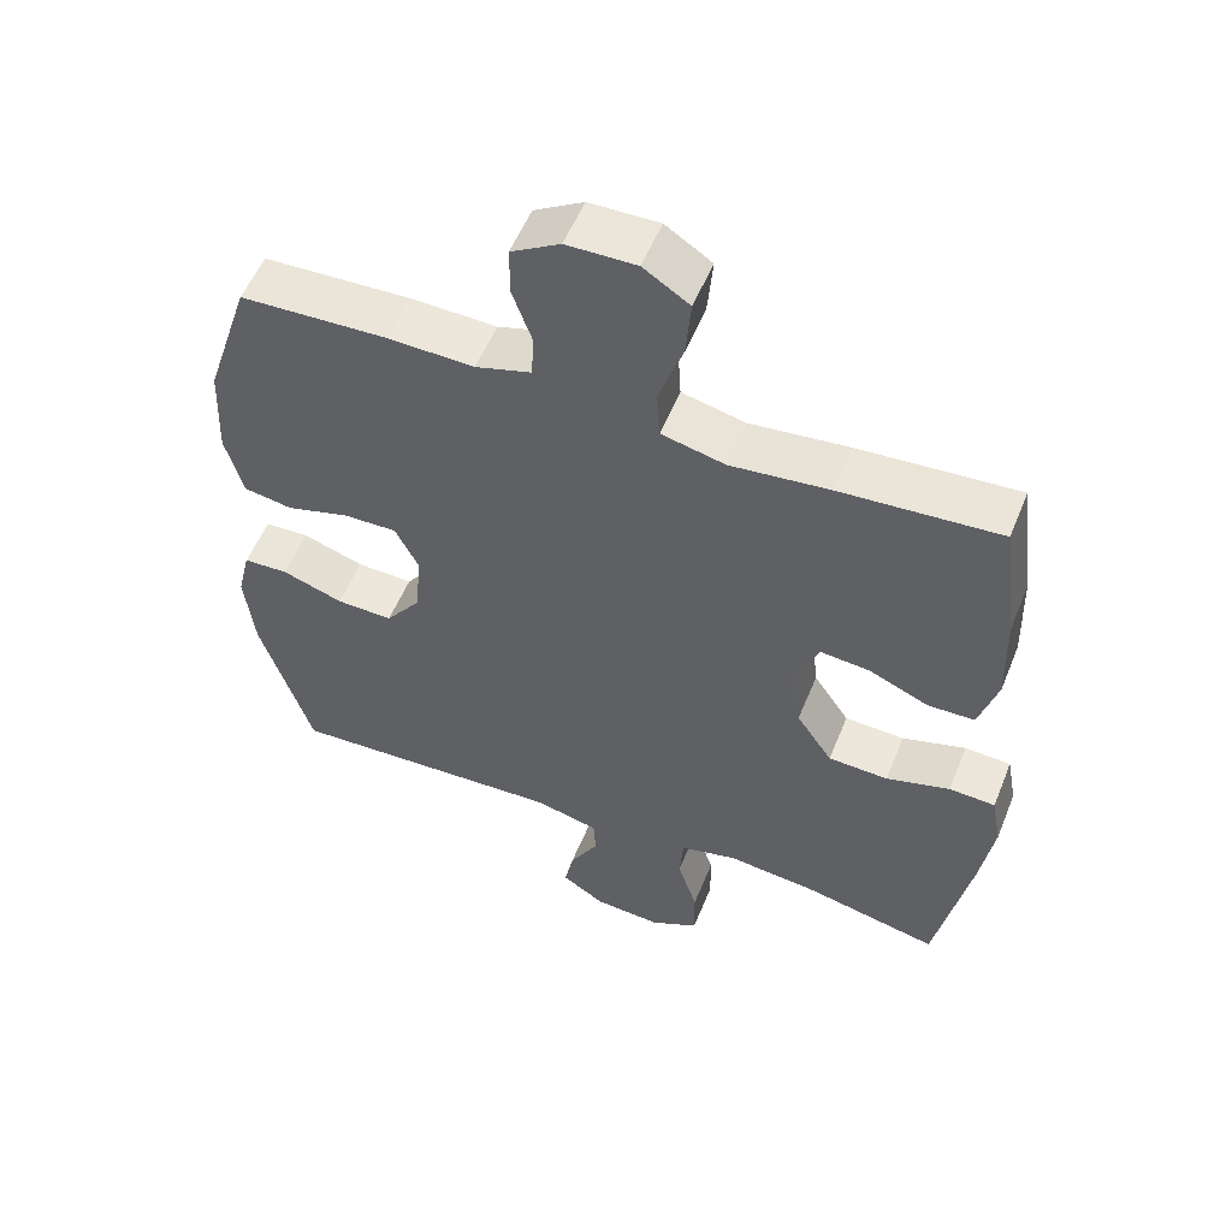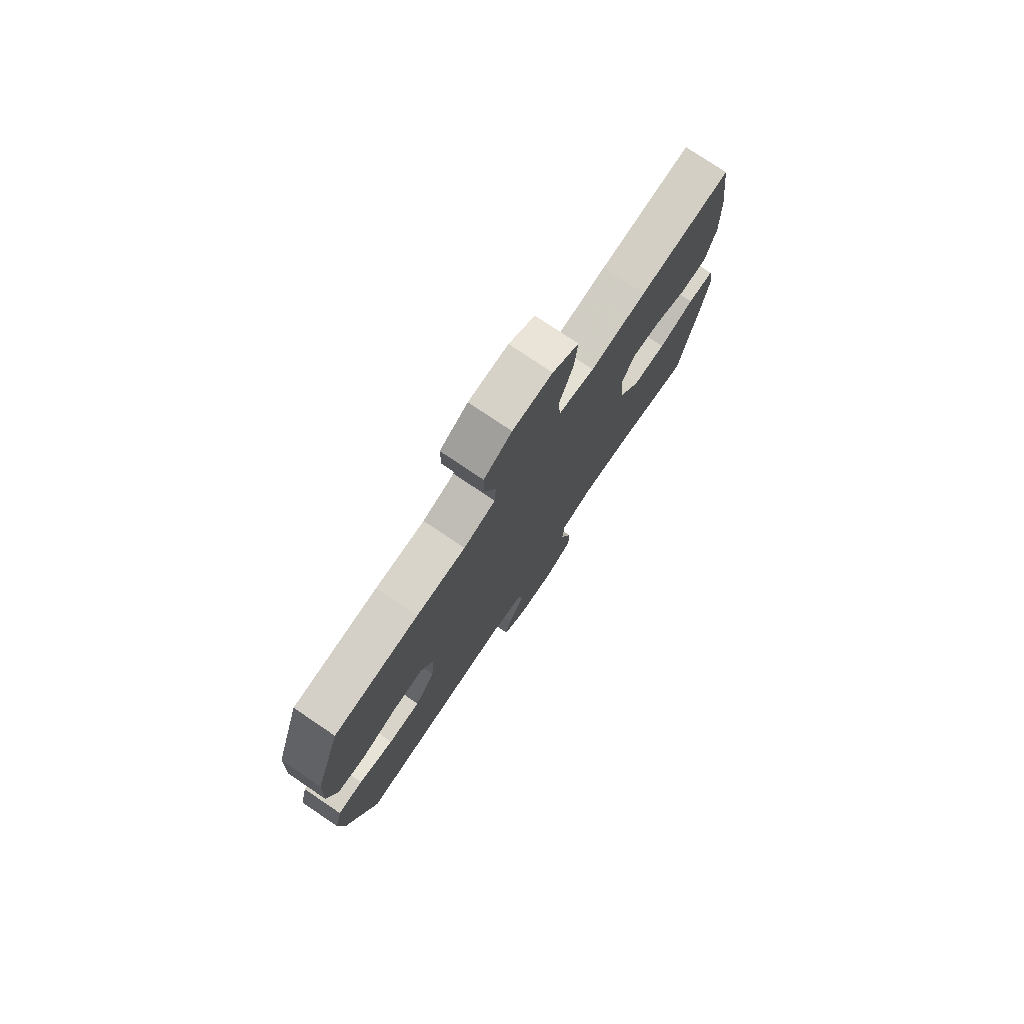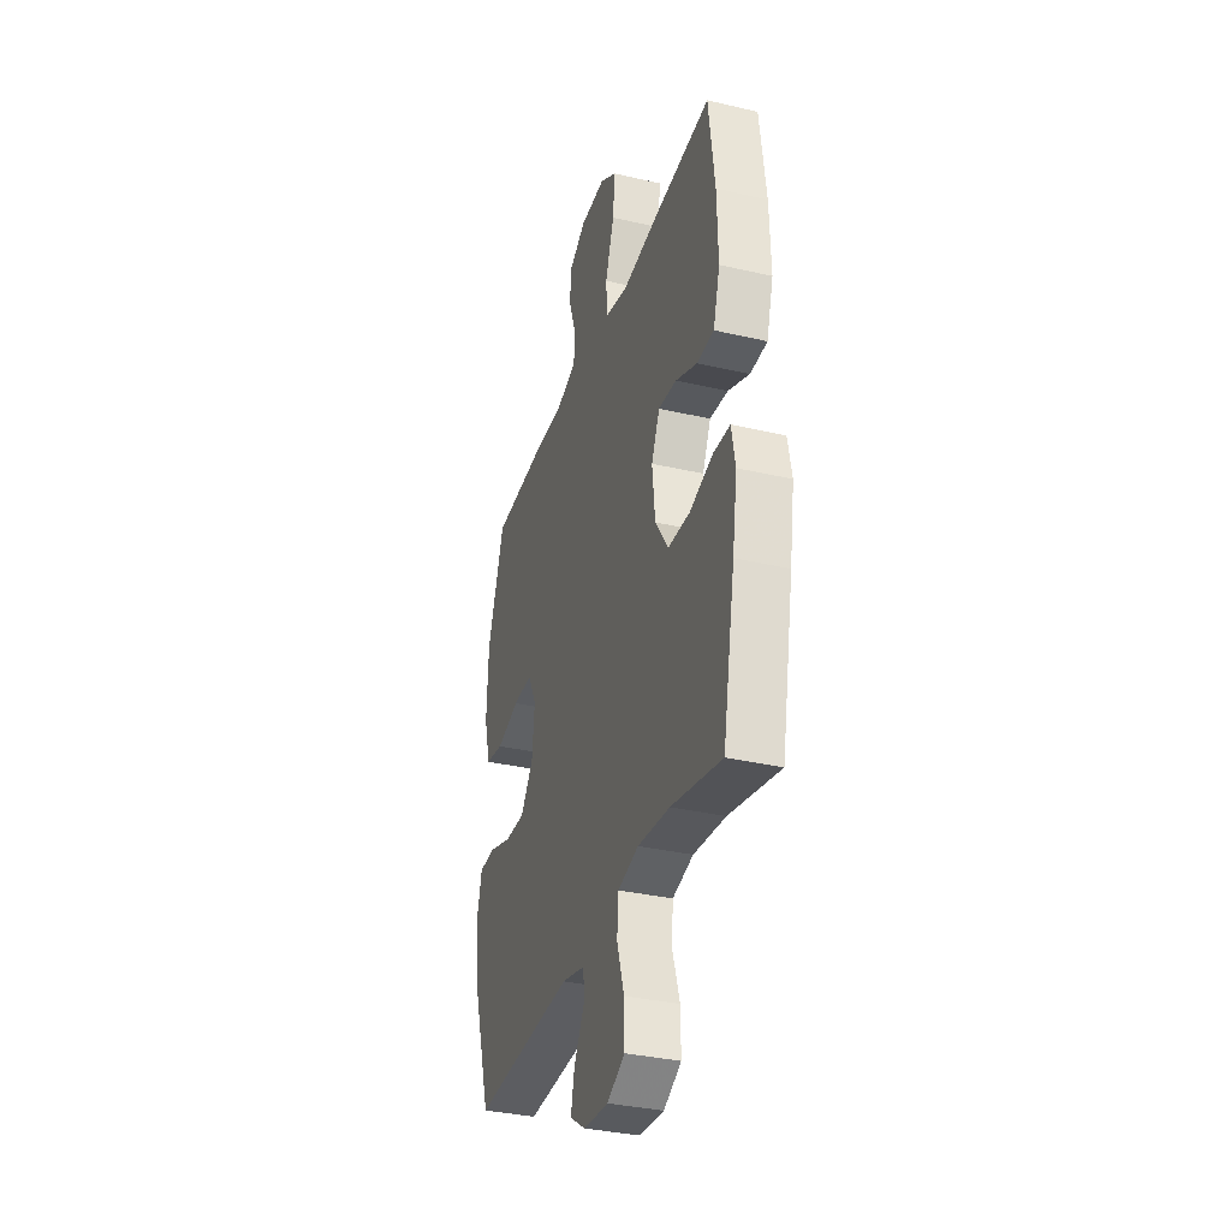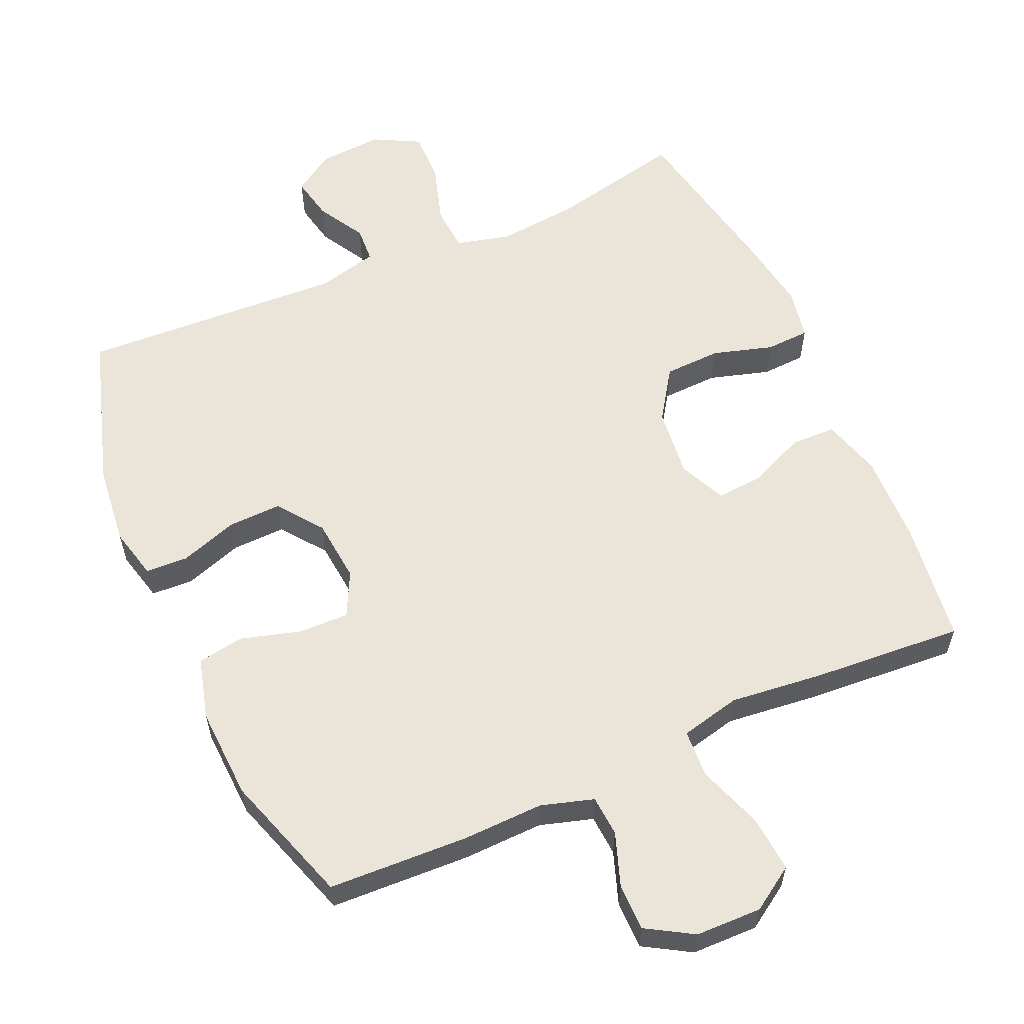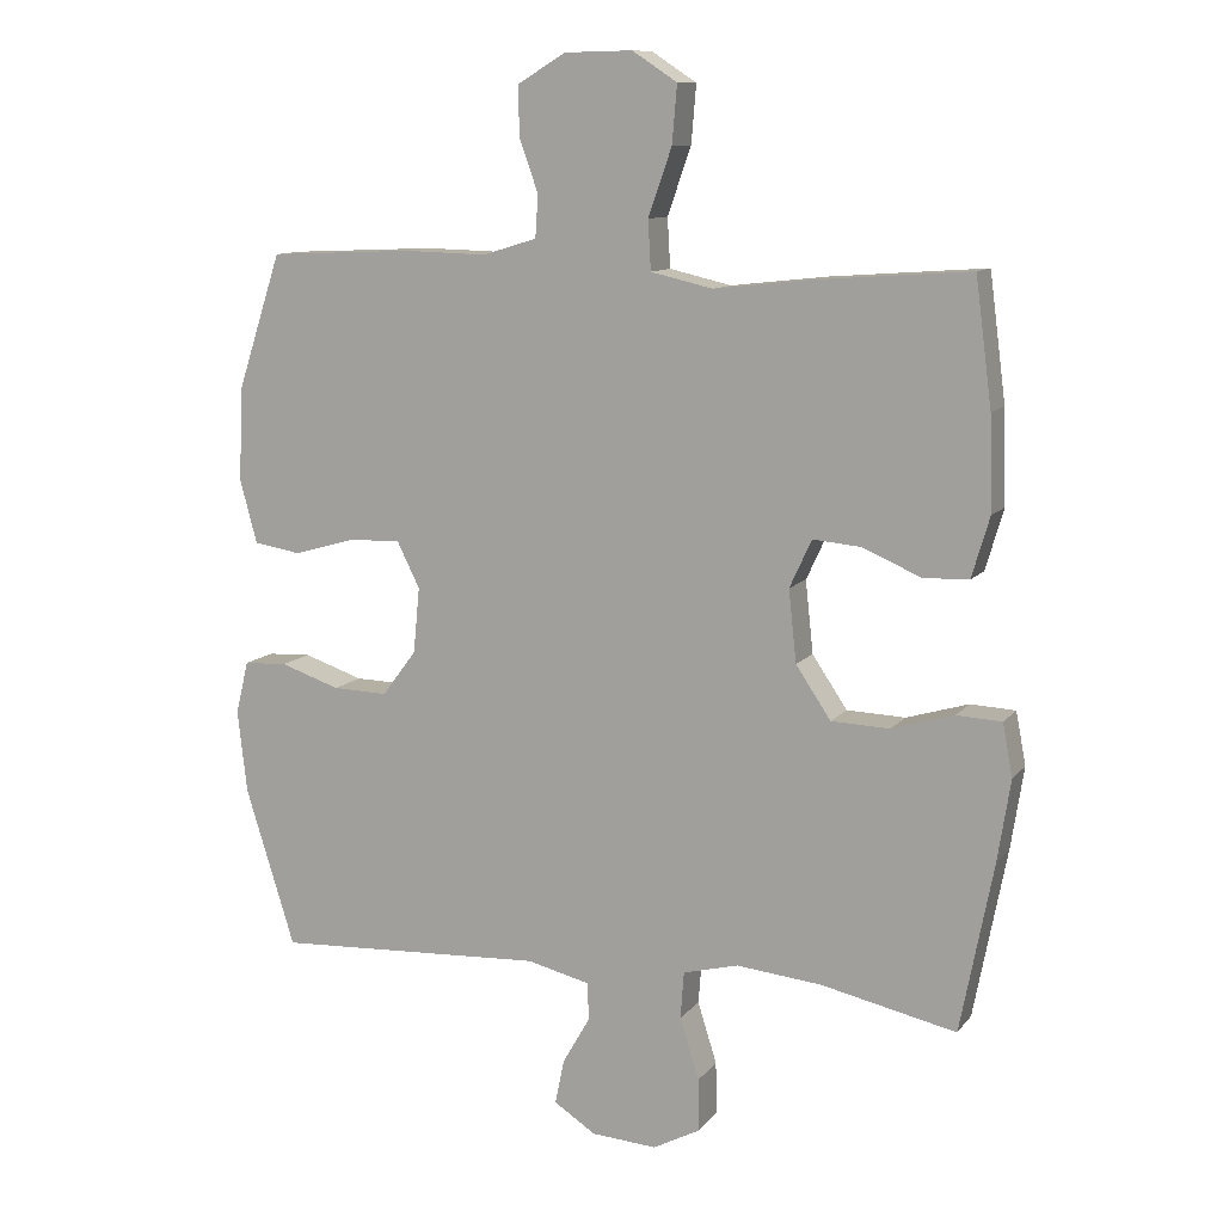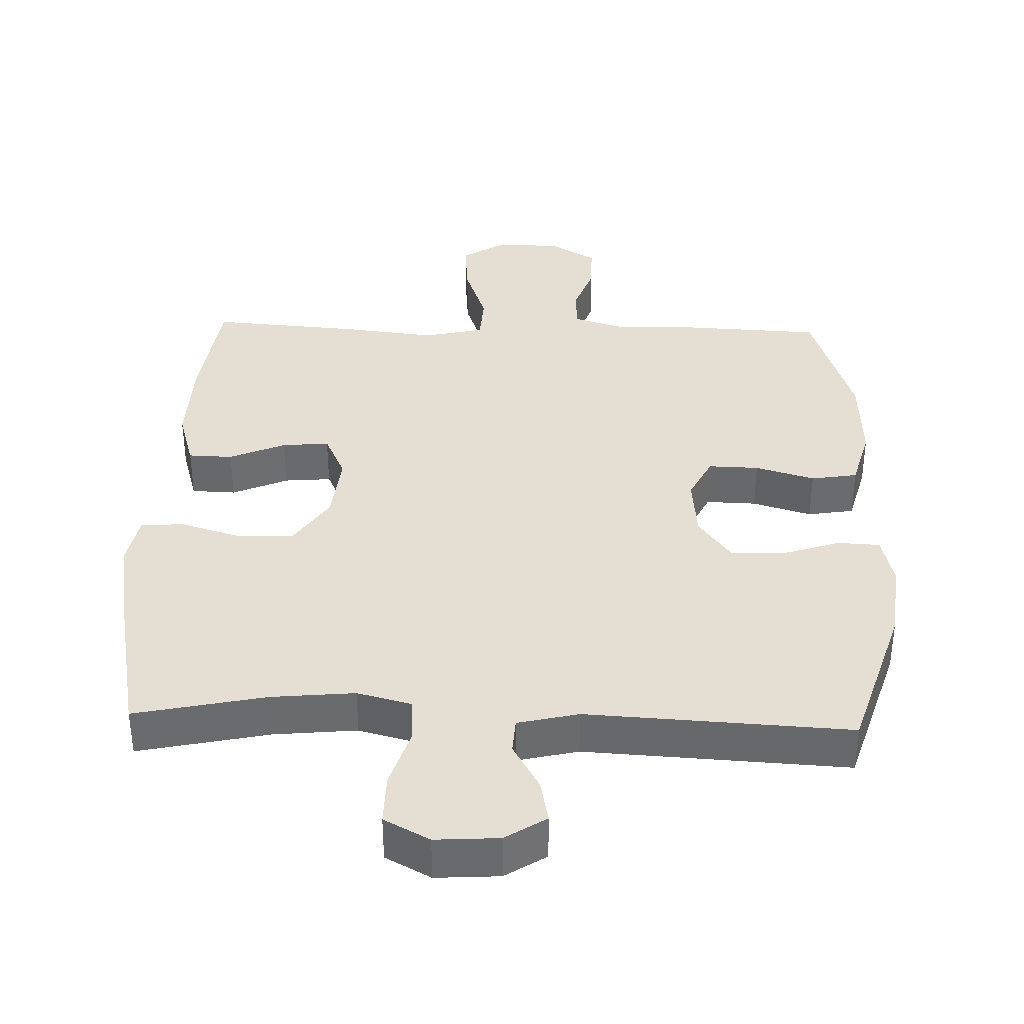
<metadata>
{"format":"obj","ext":"obj","renderer":"f3d","projection":"perspective","resolution":1024,"background":"white","views":[{"elev":54.9,"azim":21.9,"up":"+Z"},{"elev":77.2,"azim":-56.0,"up":"+Z"},{"elev":-34.0,"azim":72.5,"up":"+Z"},{"elev":58.9,"azim":-24.0,"up":"+Y"},{"elev":10.8,"azim":22.6,"up":"+Z"},{"elev":37.1,"azim":-178.1,"up":"+Y"}]}
</metadata>
<code>
v 0.5 0.07 -0.5
v 0.311 0.07 -0.459
v 0.191 0.07 -0.447
v 0.113 0.07 -0.467
v 0.108 0.07 -0.533
v 0.135 0.07 -0.619
v 0.136 0.07 -0.693
v 0.07 0.07 -0.728
v -0.022 0.07 -0.722
v -0.081 0.07 -0.684
v -0.068 0.07 -0.621
v -0.029 0.07 -0.553
v -0.032 0.07 -0.501
v -0.12 0.07 -0.48
v -0.5 0.07 -0.5
v -0.57 0.07 -0.277
v -0.583 0.07 -0.161
v -0.565 0.07 -0.087
v -0.504 0.07 -0.084
v -0.42 0.07 -0.112
v -0.343 0.07 -0.114
v -0.295 0.07 -0.05
v -0.286 0.07 0.042
v -0.318 0.07 0.106
v -0.391 0.07 0.104
v -0.477 0.07 0.079
v -0.544 0.07 0.09
v -0.568 0.07 0.179
v -0.562 0.07 0.311
v -0.5 0.07 0.5
v -0.298 0.07 0.509
v -0.181 0.07 0.506
v -0.105 0.07 0.529
v -0.101 0.07 0.588
v -0.128 0.07 0.664
v -0.128 0.07 0.732
v -0.061 0.07 0.772
v 0.034 0.07 0.774
v 0.097 0.07 0.733
v 0.09 0.07 0.652
v 0.057 0.07 0.558
v 0.061 0.07 0.489
v 0.148 0.07 0.469
v 0.282 0.07 0.484
v 0.5 0.07 0.5
v 0.523 0.07 0.324
v 0.527 0.07 0.193
v 0.502 0.07 0.108
v 0.438 0.07 0.106
v 0.357 0.07 0.141
v 0.289 0.07 0.147
v 0.258 0.07 0.08
v 0.269 0.07 -0.021
v 0.318 0.07 -0.094
v 0.4 0.07 -0.097
v 0.487 0.07 -0.071
v 0.55 0.07 -0.074
v 0.564 0.07 -0.148
v 0.546 0.07 -0.263
v 0.5 0 -0.5
v 0.311 0 -0.459
v 0.191 0 -0.447
v 0.113 0 -0.467
v 0.108 0 -0.533
v 0.135 0 -0.619
v 0.136 0 -0.693
v 0.07 0 -0.728
v -0.022 0 -0.722
v -0.081 0 -0.684
v -0.068 0 -0.621
v -0.029 0 -0.553
v -0.032 0 -0.501
v -0.12 0 -0.48
v -0.5 0 -0.5
v -0.57 0 -0.277
v -0.583 0 -0.161
v -0.565 0 -0.087
v -0.504 0 -0.084
v -0.42 0 -0.112
v -0.343 0 -0.114
v -0.295 0 -0.05
v -0.286 0 0.042
v -0.318 0 0.106
v -0.391 0 0.104
v -0.477 0 0.079
v -0.544 0 0.09
v -0.568 0 0.179
v -0.562 0 0.311
v -0.5 0 0.5
v -0.298 0 0.509
v -0.181 0 0.506
v -0.105 0 0.529
v -0.101 0 0.588
v -0.128 0 0.664
v -0.128 0 0.732
v -0.061 0 0.772
v 0.034 0 0.774
v 0.097 0 0.733
v 0.09 0 0.652
v 0.057 0 0.558
v 0.061 0 0.489
v 0.148 0 0.469
v 0.282 0 0.484
v 0.5 0 0.5
v 0.523 0 0.324
v 0.527 0 0.193
v 0.502 0 0.108
v 0.438 0 0.106
v 0.357 0 0.141
v 0.289 0 0.147
v 0.258 0 0.08
v 0.269 0 -0.021
v 0.318 0 -0.094
v 0.4 0 -0.097
v 0.487 0 -0.071
v 0.55 0 -0.074
v 0.564 0 -0.148
v 0.546 0 -0.263
f 59 1 2
f 58 59 2
f 57 58 2
f 56 57 2
f 55 56 2
f 54 55 2 3
f 53 54 3 4
f 52 53 4
f 48 49 50
f 47 48 50
f 46 47 50
f 45 46 50
f 44 45 50
f 43 44 50
f 42 43 50 51
f 39 40 41
f 38 39 41
f 37 38 41
f 36 37 41
f 35 36 41
f 34 35 41
f 33 34 41 42
f 42 51 52
f 33 42 52
f 32 33 52
f 30 31 32
f 29 30 32
f 28 29 32
f 27 28 32
f 26 27 32
f 25 26 32
f 18 19 20
f 17 18 20
f 16 17 20
f 15 16 20
f 14 15 20
f 13 14 20 21
f 10 11 12
f 9 10 12
f 8 9 12
f 7 8 12
f 6 7 12
f 5 6 12
f 4 5 12 13
f 13 21 22
f 4 13 22
f 52 4 22
f 24 25 32
f 23 24 32 52
f 22 23 52
f 61 60 118
f 61 118 117
f 61 117 116
f 61 116 115
f 61 115 114
f 62 61 114 113
f 63 62 113 112
f 63 112 111
f 109 108 107
f 109 107 106
f 109 106 105
f 109 105 104
f 109 104 103
f 109 103 102
f 110 109 102 101
f 100 99 98
f 100 98 97
f 100 97 96
f 100 96 95
f 100 95 94
f 100 94 93
f 101 100 93 92
f 111 110 101
f 111 101 92
f 111 92 91
f 91 90 89
f 91 89 88
f 91 88 87
f 91 87 86
f 91 86 85
f 91 85 84
f 79 78 77
f 79 77 76
f 79 76 75
f 79 75 74
f 79 74 73
f 80 79 73 72
f 71 70 69
f 71 69 68
f 71 68 67
f 71 67 66
f 71 66 65
f 71 65 64
f 72 71 64 63
f 81 80 72
f 81 72 63
f 81 63 111
f 91 84 83
f 111 91 83 82
f 111 82 81
f 1 60 61 2
f 2 61 62 3
f 3 62 63 4
f 4 63 64 5
f 5 64 65 6
f 6 65 66 7
f 7 66 67 8
f 8 67 68 9
f 9 68 69 10
f 10 69 70 11
f 11 70 71 12
f 12 71 72 13
f 13 72 73 14
f 14 73 74 15
f 15 74 75 16
f 16 75 76 17
f 17 76 77 18
f 18 77 78 19
f 19 78 79 20
f 20 79 80 21
f 21 80 81 22
f 22 81 82 23
f 23 82 83 24
f 24 83 84 25
f 25 84 85 26
f 26 85 86 27
f 27 86 87 28
f 28 87 88 29
f 29 88 89 30
f 30 89 90 31
f 31 90 91 32
f 32 91 92 33
f 33 92 93 34
f 34 93 94 35
f 35 94 95 36
f 36 95 96 37
f 37 96 97 38
f 38 97 98 39
f 39 98 99 40
f 40 99 100 41
f 41 100 101 42
f 42 101 102 43
f 43 102 103 44
f 44 103 104 45
f 45 104 105 46
f 46 105 106 47
f 47 106 107 48
f 48 107 108 49
f 49 108 109 50
f 50 109 110 51
f 51 110 111 52
f 52 111 112 53
f 53 112 113 54
f 54 113 114 55
f 55 114 115 56
f 56 115 116 57
f 57 116 117 58
f 58 117 118 59
f 59 118 60 1

</code>
